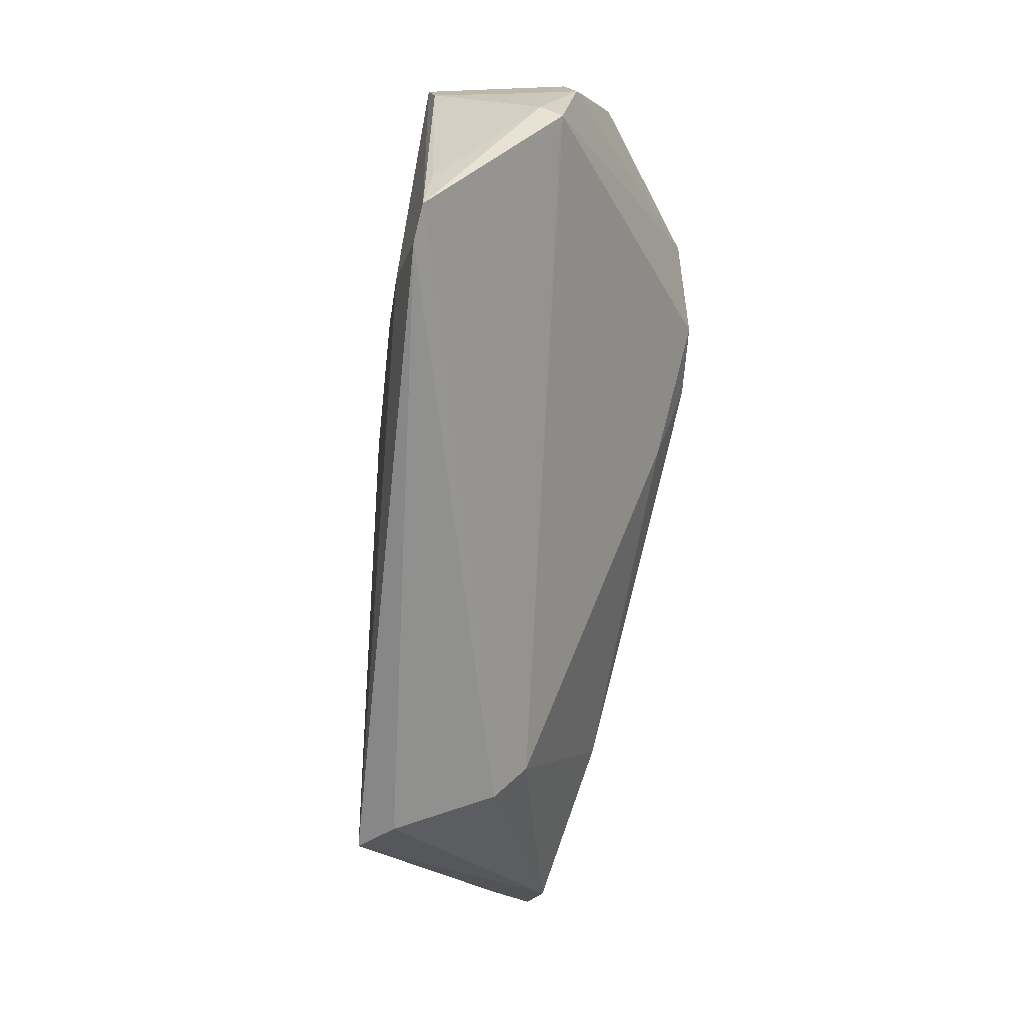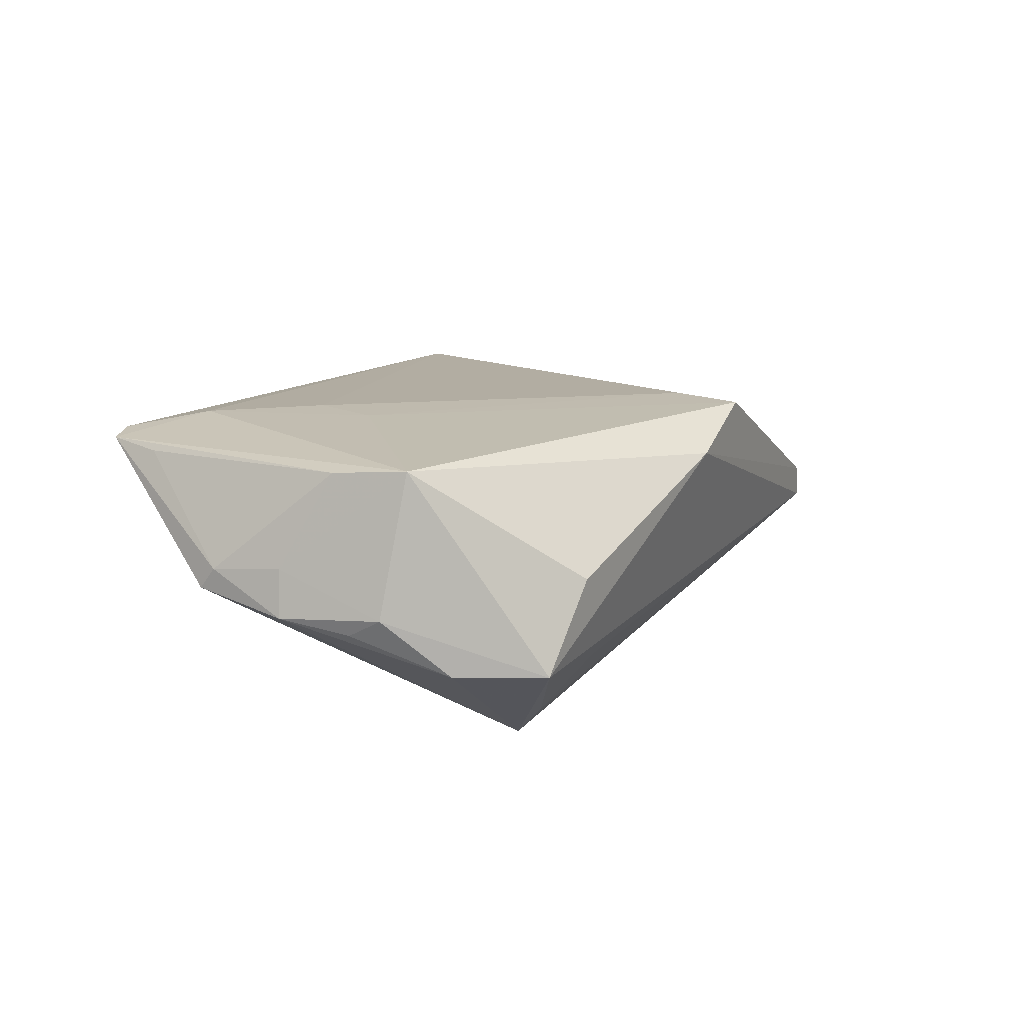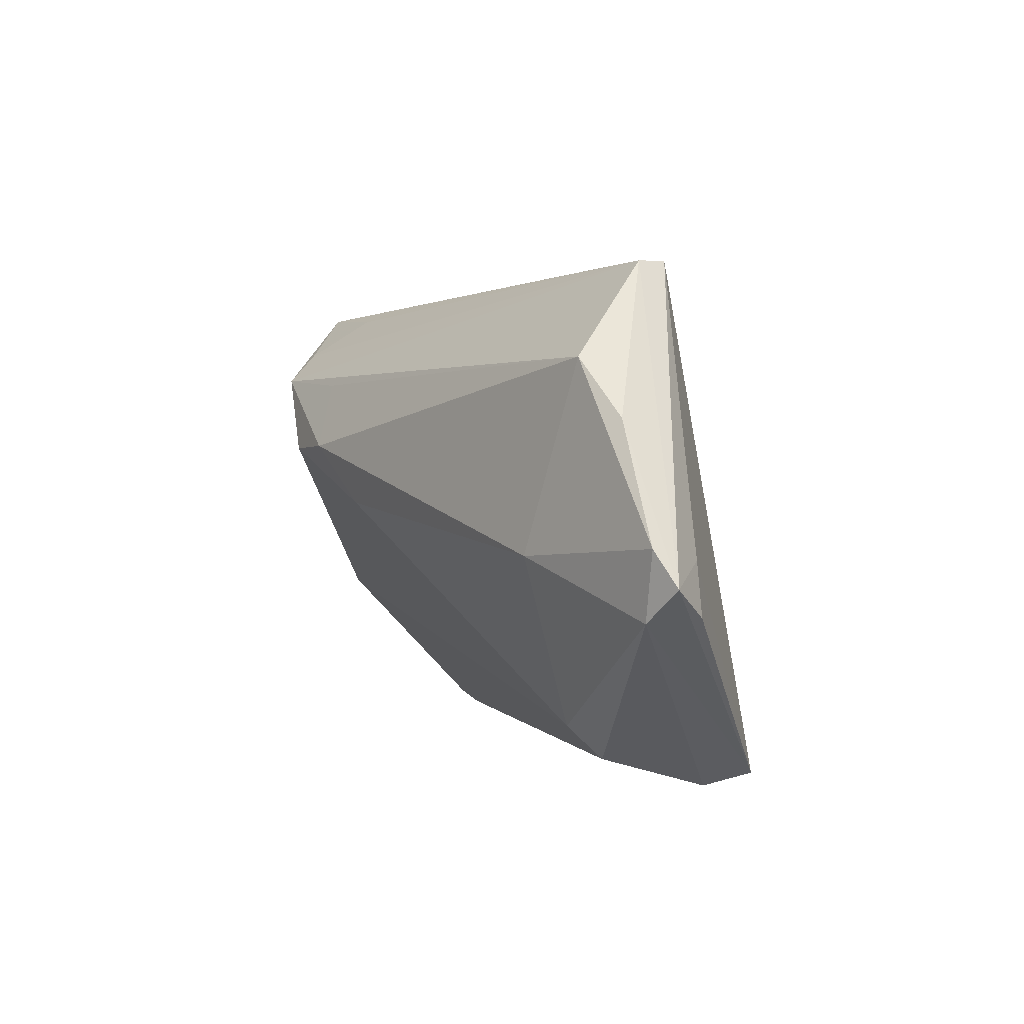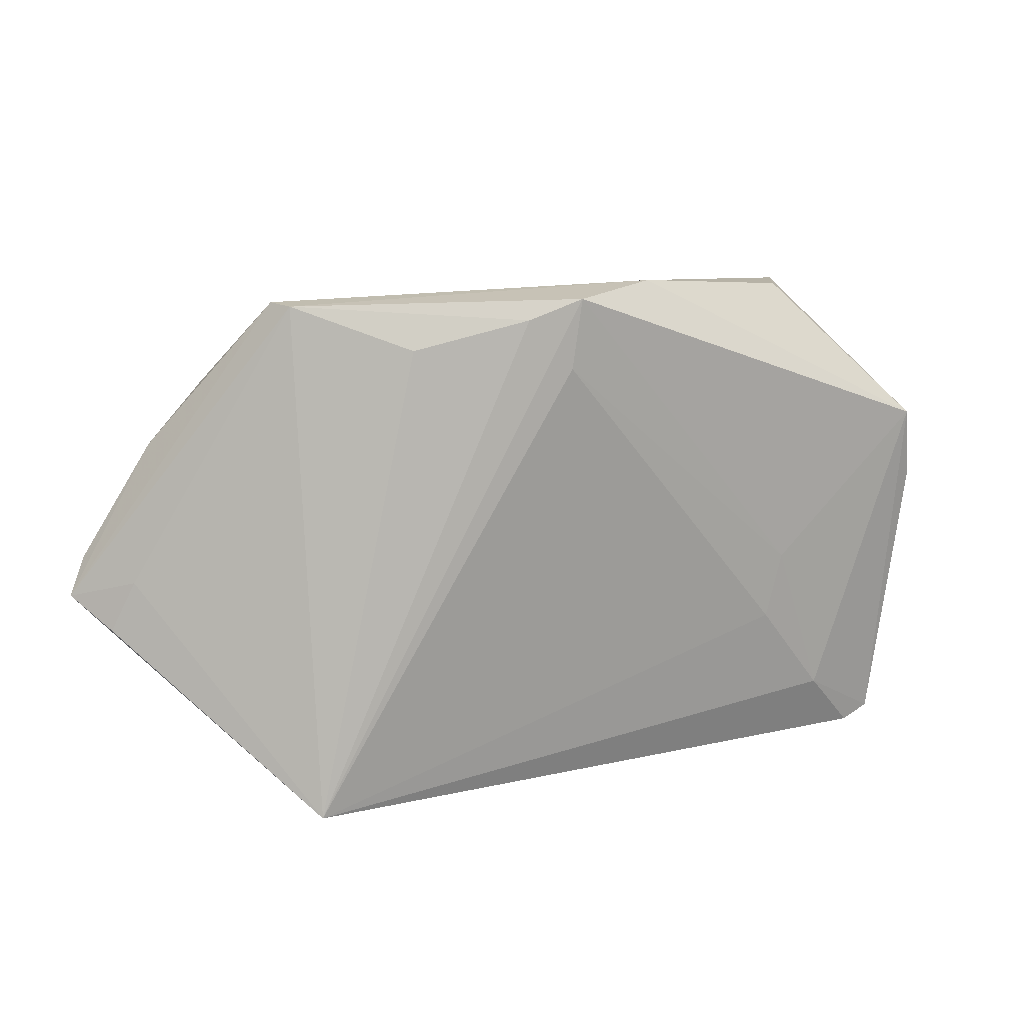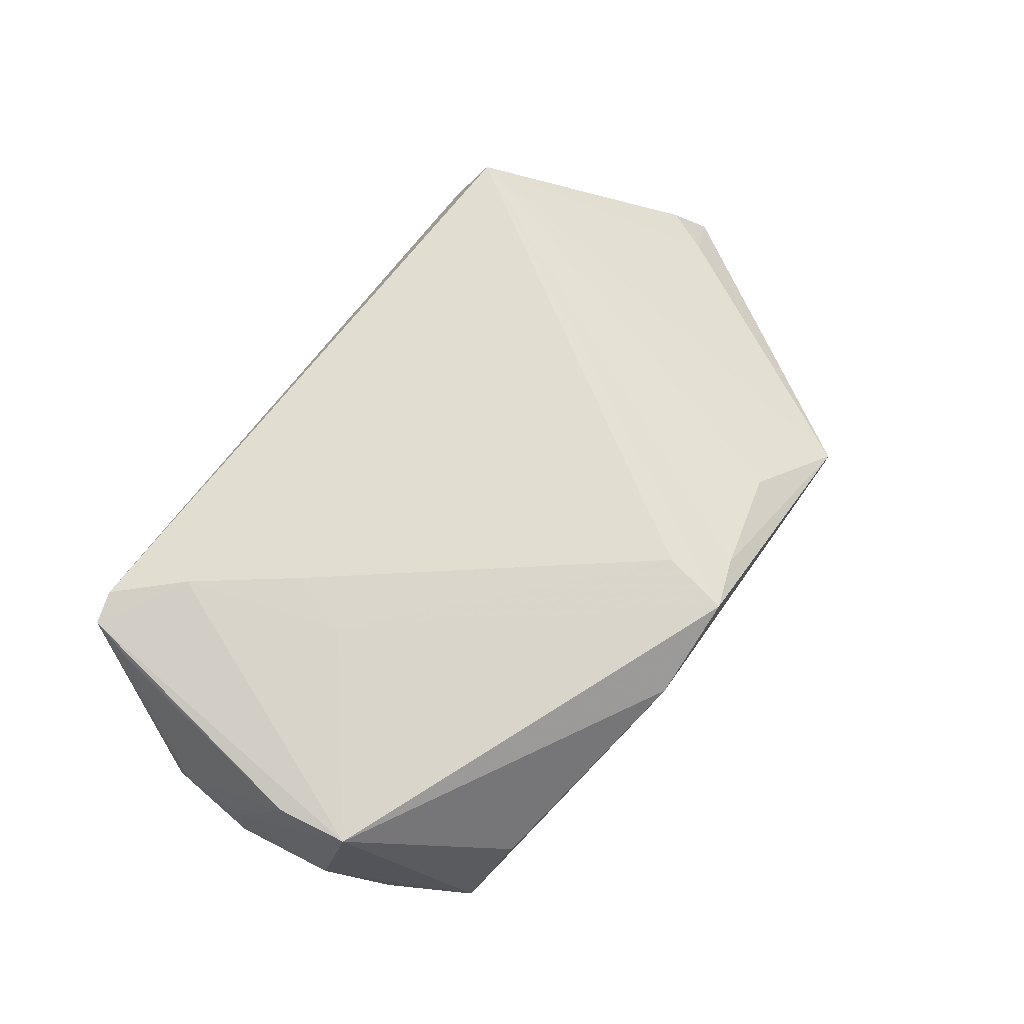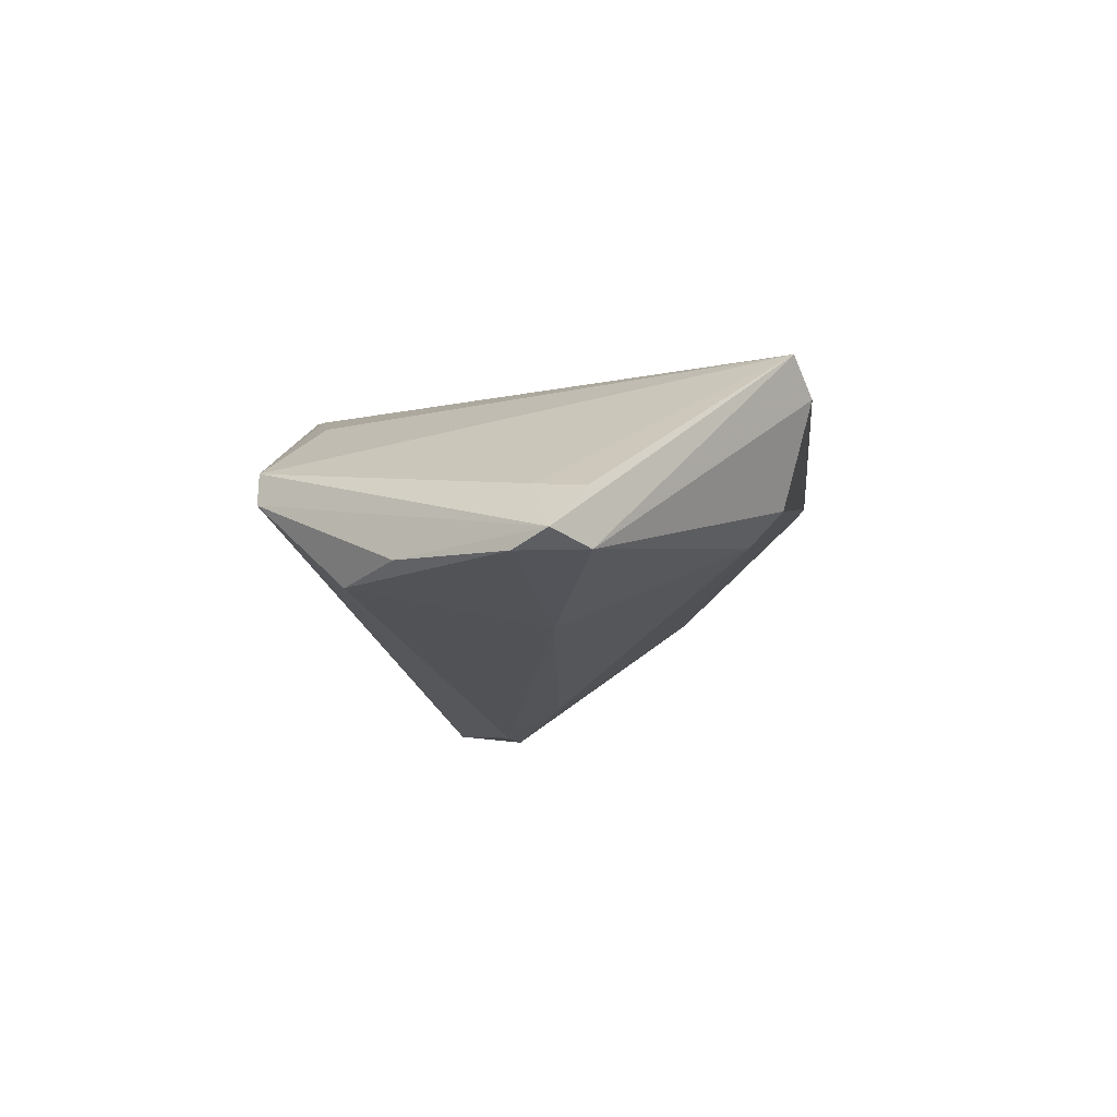
<metadata>
{"format":"obj","ext":"obj","renderer":"f3d","projection":"perspective","resolution":1024,"background":"white","views":[{"elev":-66.7,"azim":79.7,"up":"+Y"},{"elev":16.8,"azim":115.7,"up":"+Z"},{"elev":3.2,"azim":-120.1,"up":"+Y"},{"elev":16.8,"azim":-31.6,"up":"+Y"},{"elev":75.0,"azim":126.4,"up":"+Z"},{"elev":-15.6,"azim":-83.9,"up":"+Z"}]}
</metadata>
<code>
v -0.0428 -0.03478 0.01139
v 0.04275 -0.03691 0.01751
v -0.0304 -0.02859 -0.009572
v 0.05451 -0.01703 0.001747
v -0.03291 -0.03298 -0.005624
v 0.05646 -0.01431 0.00454
v 0.04869 -0.02838 0.01653
v 0.0507 0.01063 0.01885
v -0.006097 0.03285 0.01757
v -0.05384 0.01226 -0.01639
v 0.0553 0.004618 -0.001819
v -0.01293 0.03035 0.0154
v -0.04027 0.03216 -0.004997
v 0.03472 0.02128 -0.01626
v 0.0352 -0.02872 0.01885
v -0.007643 0.02368 0.01765
v 0.0573 -0.004277 -0.0002754
v 0.02556 -0.01648 0.01883
v 0.007996 -0.0004196 -0.02187
v -0.04551 0.01972 -0.01736
v -0.02689 0.02674 0.009401
v 0.007239 0.03345 0.01332
v 0.05605 -0.004779 0.00575
v 0.02991 0.02658 -0.0093
v -0.06257 -0.01124 -0.01078
v -0.03792 -0.03691 0.007157
v 0.02801 -0.007798 0.01885
v -0.06603 -0.007303 -0.01651
v 0.05118 0.01674 -0.006747
v -0.06326 -0.00271 -0.01832
v 0.02441 0.007118 -0.02349
v 0.0471 -0.03561 0.01717
v -0.05956 -0.00465 -0.009458
v -0.03949 -0.004999 -0.02151
v -0.03959 0.03223 -0.0006331
v 0.05632 -0.01644 0.001687
v 0.03701 0.02869 0.003501
v 0.05511 0.008893 0.0006438
v -0.06127 -0.01163 -0.01789
v 0.01473 0.007687 -0.02458
v 0.01841 0.01654 -0.02071
v 0.05233 0.001099 0.01795
v 0.03324 0.01731 -0.02076
v 0.04499 0.0272 -0.007184
f 28 1 25
f 43 36 31
f 35 9 22
f 9 8 22
f 32 8 15
f 35 1 21
f 39 1 28
f 39 26 1
f 33 1 35
f 33 25 1
f 33 35 28
f 28 25 33
f 44 8 38
f 42 8 32
f 37 8 44
f 44 22 37
f 37 22 8
f 32 15 2
f 2 15 1
f 1 26 2
f 16 9 1
f 1 9 12
f 12 21 1
f 12 9 35
f 35 21 12
f 4 36 32
f 32 3 4
f 4 3 36
f 31 36 19
f 36 3 19
f 44 43 14
f 14 24 44
f 29 43 44
f 44 38 29
f 32 36 6
f 17 6 36
f 36 43 17
f 43 29 17
f 5 2 26
f 26 39 5
f 39 3 5
f 5 3 32
f 32 2 5
f 1 15 18
f 18 16 1
f 43 41 20
f 34 3 39
f 34 19 3
f 7 42 32
f 32 6 7
f 7 6 42
f 42 6 23
f 6 17 23
f 8 42 23
f 23 38 8
f 23 17 38
f 11 29 38
f 38 17 11
f 11 17 29
f 27 15 8
f 27 18 15
f 27 8 9
f 9 16 27
f 16 18 27
f 40 34 20
f 40 20 41
f 31 19 40
f 19 34 40
f 40 43 31
f 40 41 43
f 28 10 30
f 30 10 20
f 30 39 28
f 20 34 30
f 30 34 39
f 20 10 13
f 28 35 13
f 13 10 28
f 44 24 13
f 24 14 13
f 13 22 44
f 35 22 13
f 13 14 43
f 43 20 13

</code>
